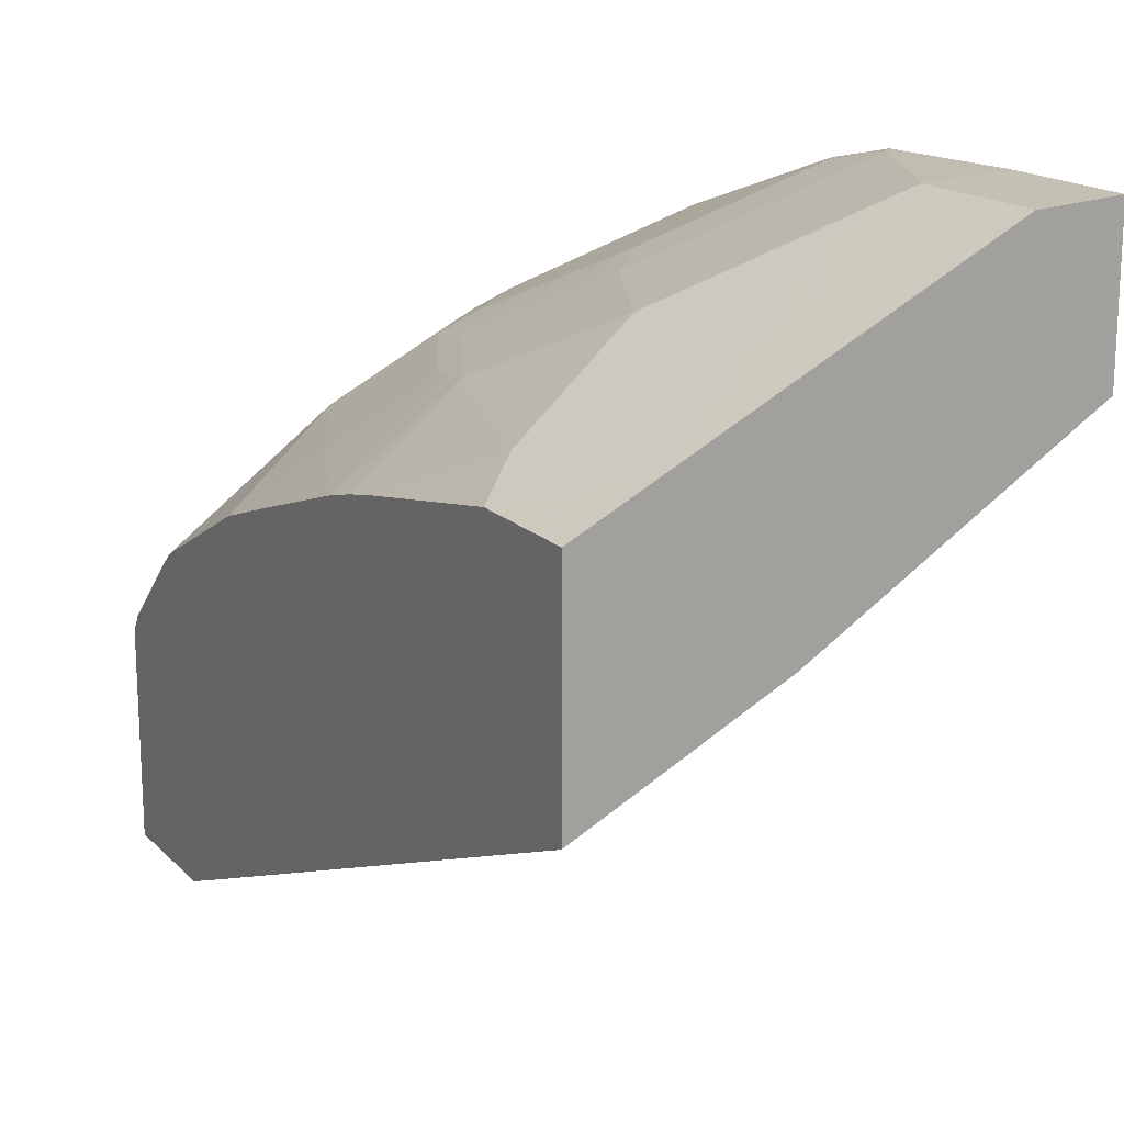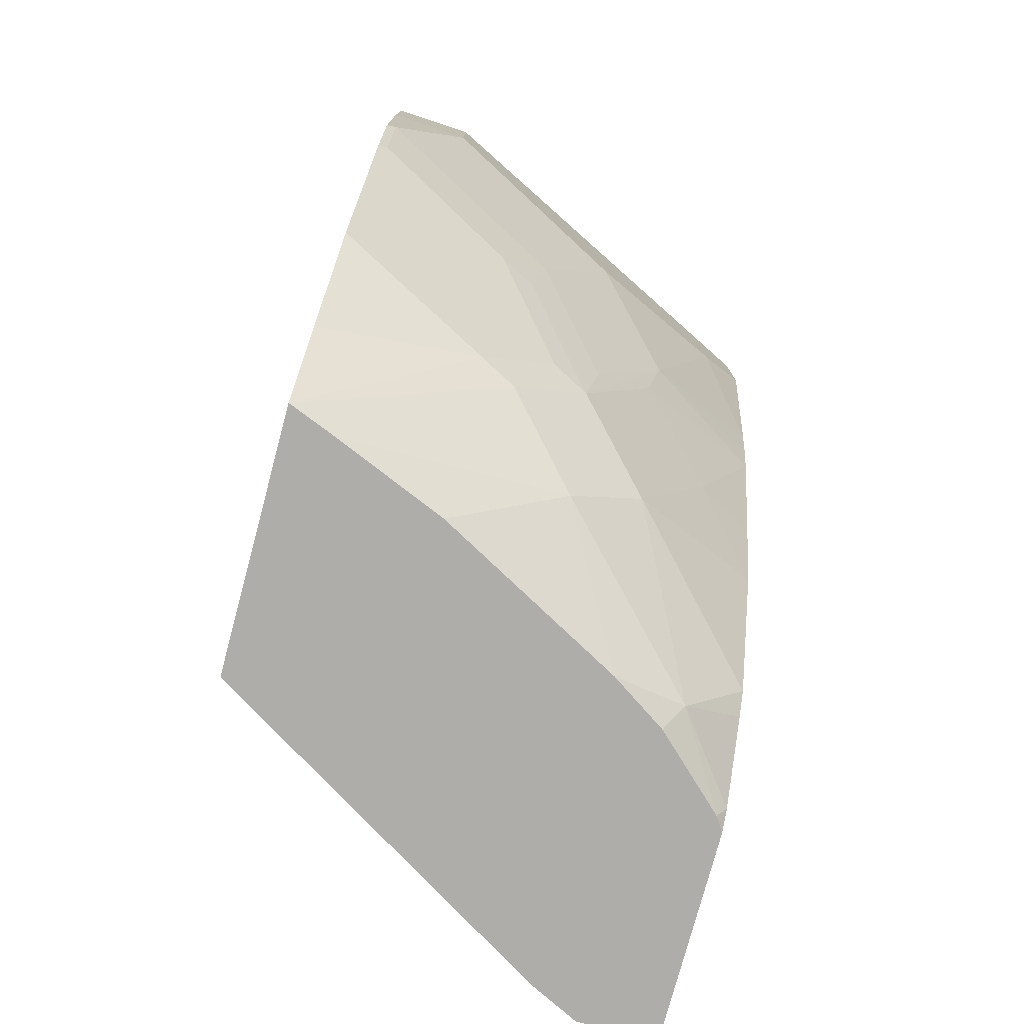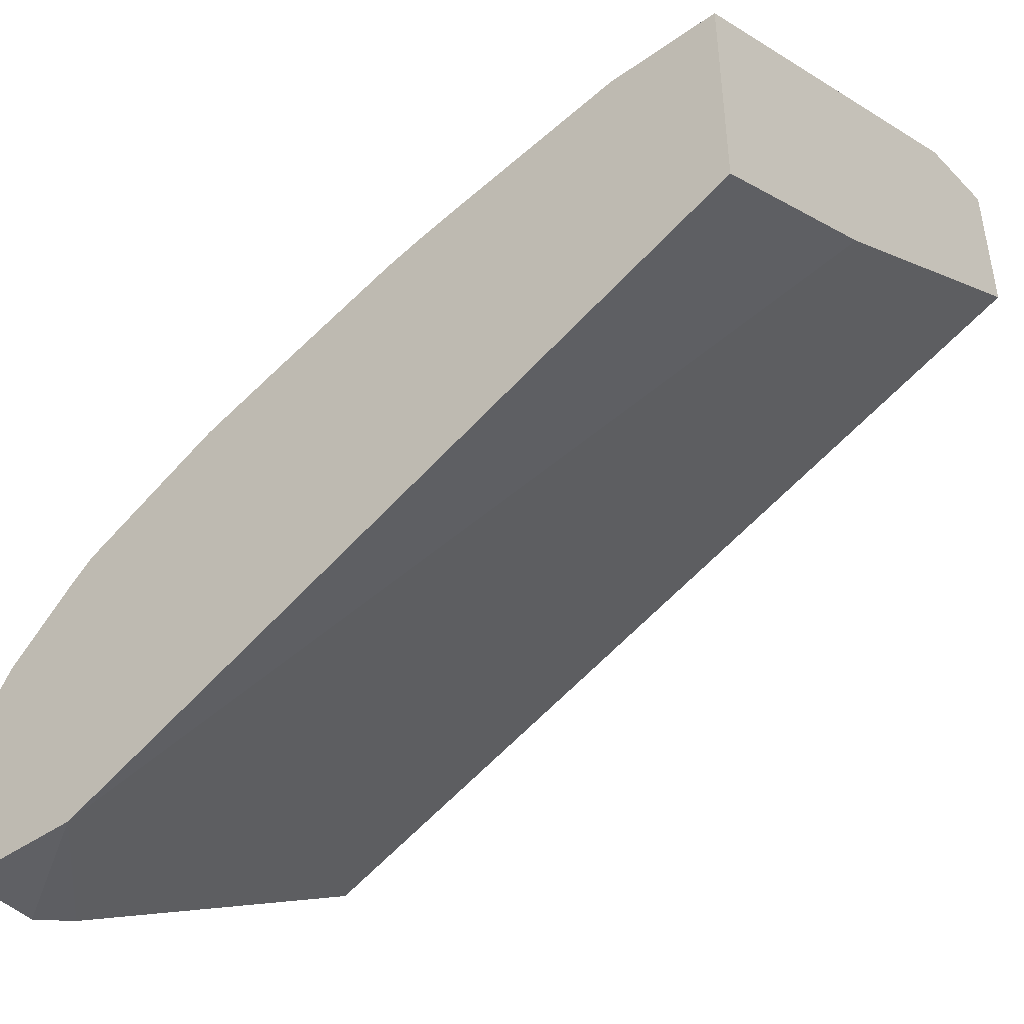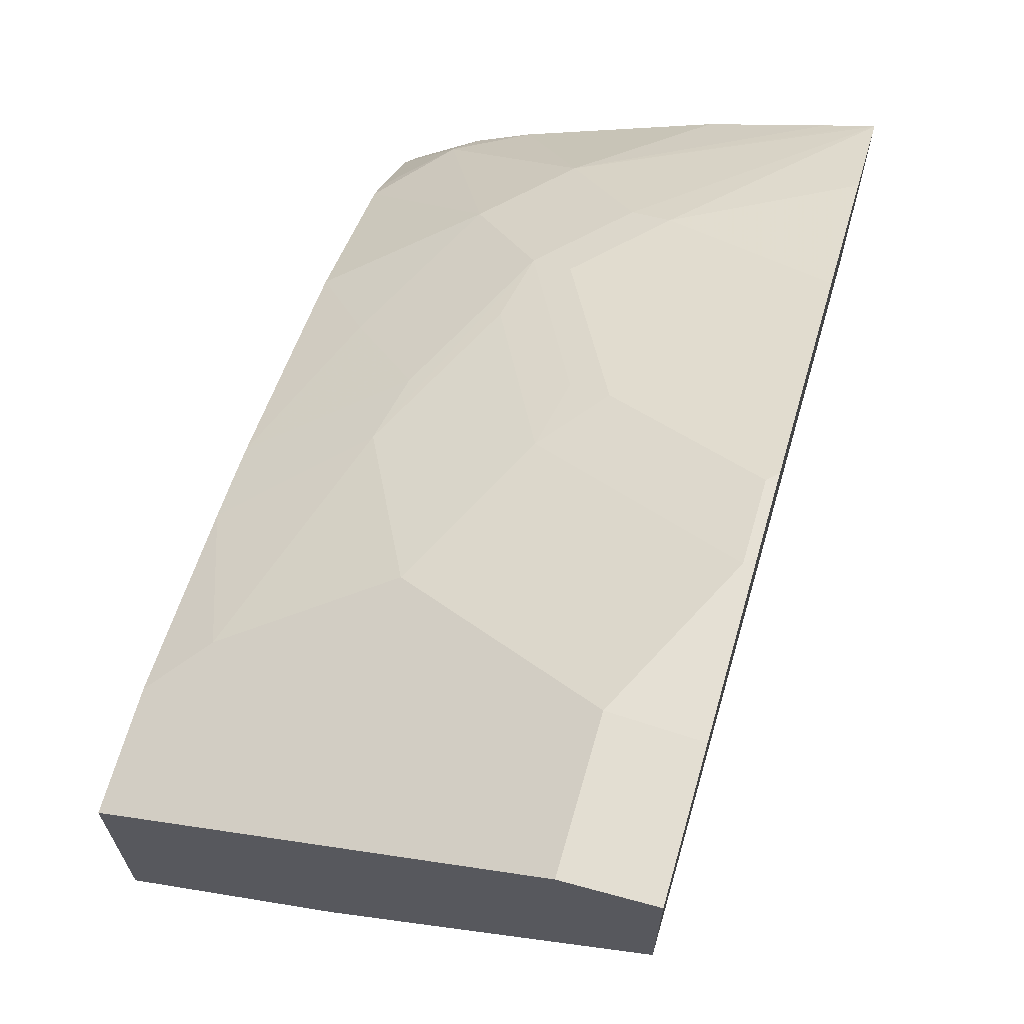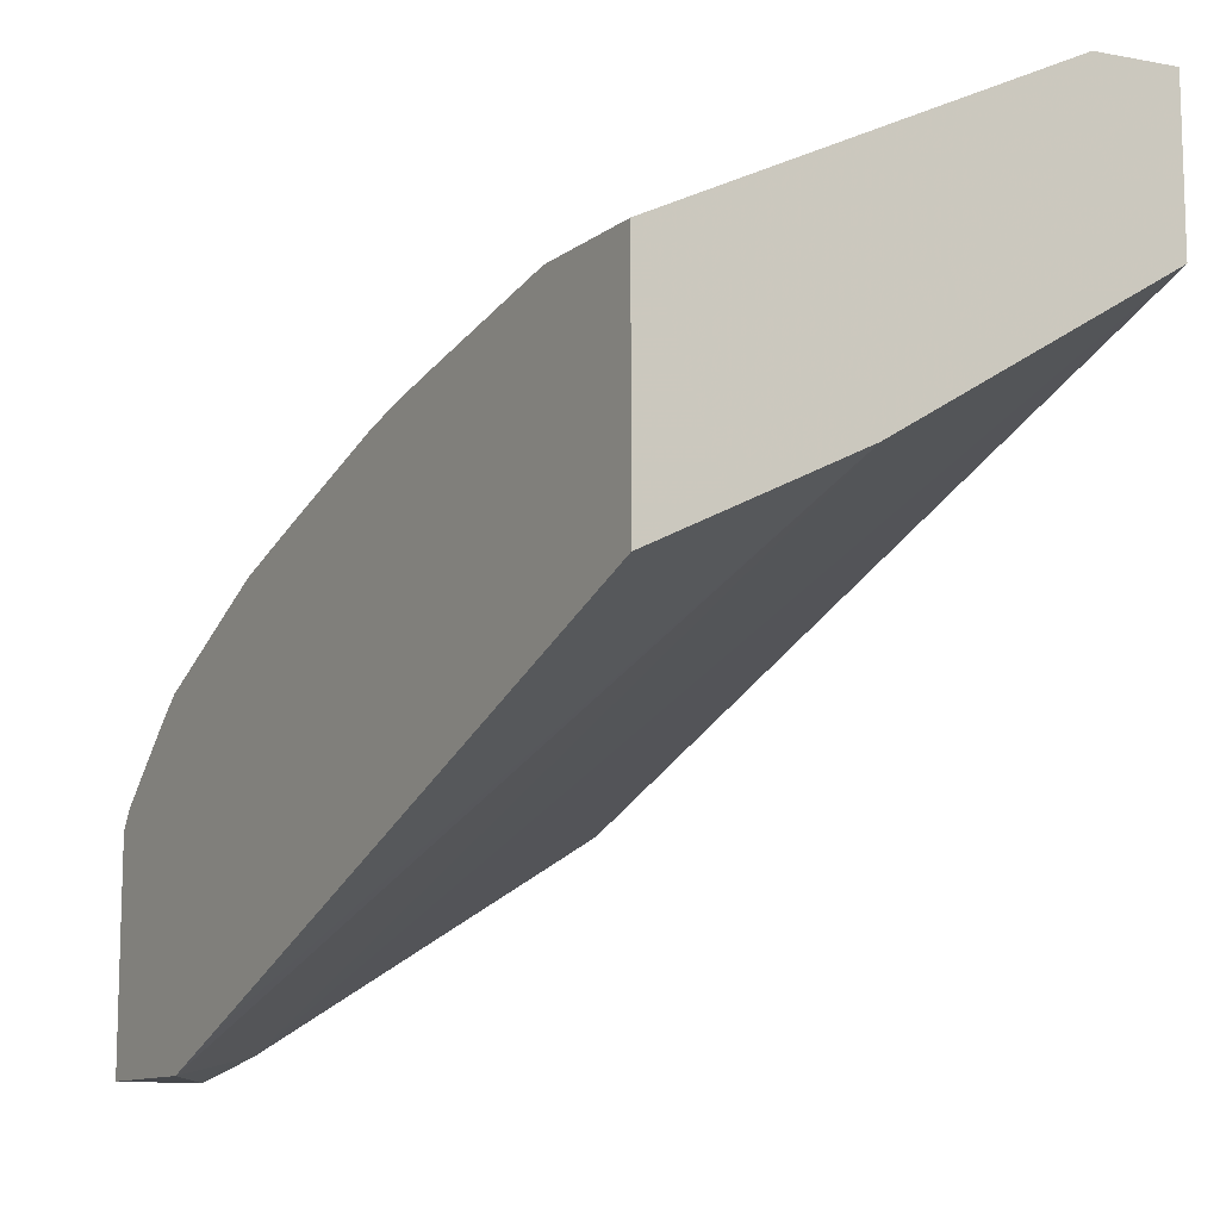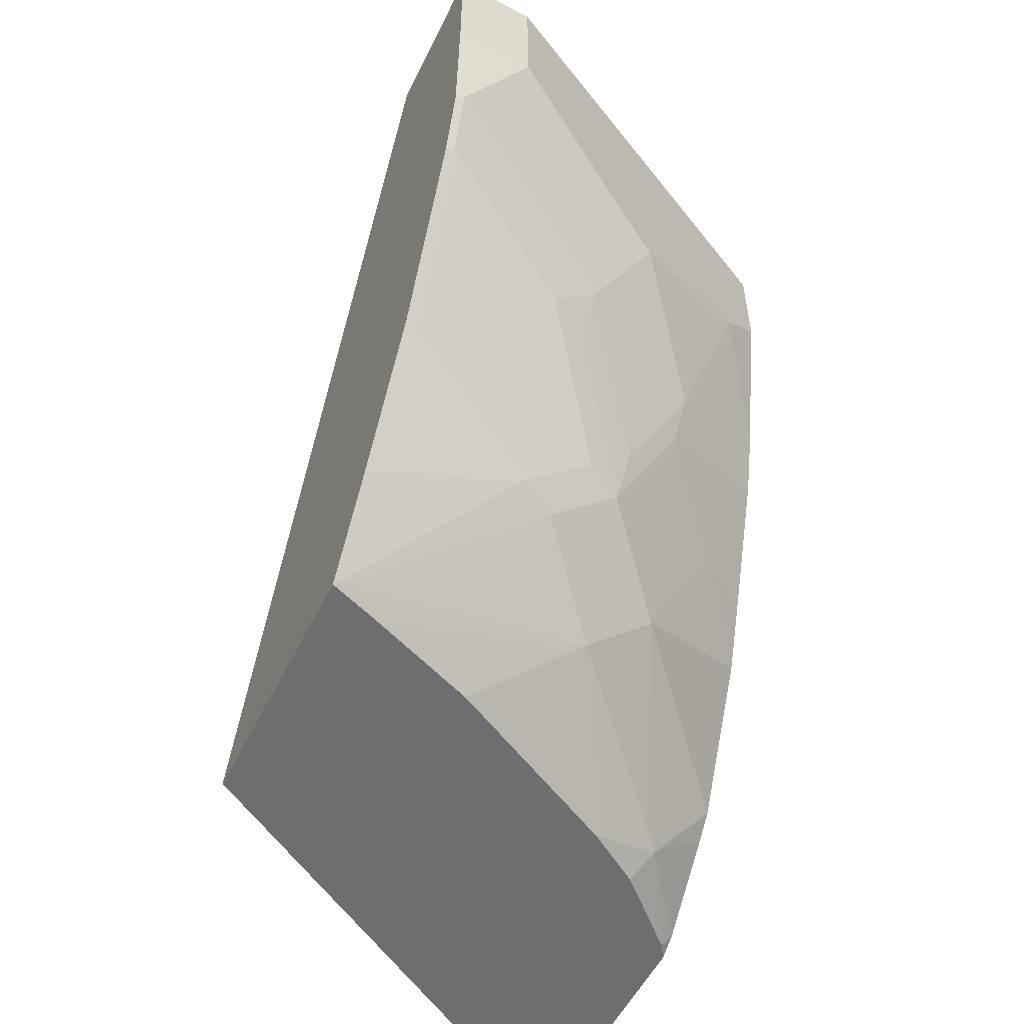
<metadata>
{"format":"obj","ext":"obj","renderer":"f3d","projection":"perspective","resolution":1024,"background":"white","views":[{"elev":17.2,"azim":150.7,"up":"+Z"},{"elev":-77.3,"azim":-15.0,"up":"+Y"},{"elev":-43.9,"azim":129.6,"up":"+Z"},{"elev":66.9,"azim":-164.0,"up":"+Z"},{"elev":-11.4,"azim":149.1,"up":"+Z"},{"elev":-54.4,"azim":-26.0,"up":"+Y"}]}
</metadata>
<code>
v 0.2668 -0.044 0.8567
v 0.3106 -0.044 0.8542
v 0.2668 -0.044 0.7765
v 0.2668 -0.114 0.8567
v 0.4763 -0.044 0.7714
v 0.3106 -0.1165 0.8542
v 0.4141 -0.044 0.6859
v 0.4497 -0.4903 0.4885
v 0.2668 -0.4903 0.6018
v 0.2668 -0.1991 0.8542
v 0.2718 -0.1942 0.8542
v 0.5175 -0.044 0.7508
v 0.3365 -0.1295 0.8413
v 0.5175 -0.1038 0.7508
v 0.44 -0.044 0.673
v 0.5175 -0.3819 0.492
v 0.5175 -0.4212 0.4756
v 0.4659 -0.4903 0.4804
v 0.2668 -0.4903 0.7377
v 0.2668 -0.2428 0.8445
v 0.2718 -0.2378 0.8445
v 0.2977 -0.2071 0.8413
v 0.3754 -0.2459 0.8024
v 0.5175 -0.044 0.6343
v 0.4141 -0.1683 0.8024
v 0.3883 -0.1553 0.8154
v 0.4918 -0.1295 0.7636
v 0.5175 -0.2005 0.7314
v 0.4996 -0.044 0.6433
v 0.5175 -0.4903 0.4756
v 0.4759 -0.4903 0.4756
v 0.4755 -0.4903 0.4756
v 0.2668 -0.4369 0.7668
v 0.2718 -0.4903 0.7358
v 0.4077 -0.4368 0.7183
v 0.3689 -0.3979 0.7571
v 0.3495 -0.3931 0.7668
v 0.2668 -0.3593 0.8057
v 0.2718 -0.3543 0.8057
v 0.3883 -0.3543 0.7668
v 0.3495 -0.2766 0.8057
v 0.3689 -0.2815 0.796
v 0.4077 -0.3592 0.7571
v 0.4141 -0.3236 0.7636
v 0.453 -0.2459 0.7636
v 0.5175 -0.2227 0.7264
v 0.5175 -0.4903 0.5883
v 0.2911 -0.4903 0.728
v 0.3495 -0.4903 0.7034
v 0.4464 -0.4903 0.6504
v 0.4853 -0.4756 0.6407
v 0.4465 -0.3979 0.7183
v 0.4853 -0.3203 0.7183
v 0.4465 -0.2815 0.7571
v 0.5175 -0.241 0.7217
v 0.5125 -0.4903 0.596
v 0.5175 -0.484 0.5985
v 0.4756 -0.4903 0.6309
v 0.5175 -0.4468 0.634
v 0.5175 -0.4351 0.644
v 0.5175 -0.3575 0.6828
v 0.5175 -0.3145 0.6974
f 20 39 21
f 28 45 46
f 25 45 27
f 23 45 25
f 23 43 44
f 23 42 43
f 23 41 42
f 21 23 22
f 21 41 23
f 21 40 41
f 21 39 40
f 27 45 28
f 23 44 45
f 17 32 18
f 19 37 33
f 19 36 37
f 19 35 36
f 19 34 35
f 17 31 32
f 17 30 31
f 16 29 24
f 15 29 16
f 14 25 27
f 14 26 25
f 33 37 38
f 14 27 28
f 20 38 39
f 34 48 35
f 45 54 55
f 35 49 50
f 13 26 14
f 53 62 55
f 53 61 62
f 52 60 61
f 52 61 53
f 51 57 59
f 51 56 57
f 51 58 56
f 51 60 52
f 51 59 60
f 50 58 51
f 47 57 56
f 45 55 46
f 43 52 53
f 43 45 44
f 43 54 45
f 43 53 54
f 40 42 41
f 40 43 42
f 37 39 38
f 37 40 39
f 36 40 37
f 36 43 40
f 53 55 54
f 35 52 43
f 35 51 52
f 35 50 51
f 35 48 49
f 13 25 26
f 35 43 36
f 12 16 24
f 7 16 17
f 7 15 16
f 6 11 13
f 5 14 12
f 5 13 14
f 5 6 13
f 4 11 6
f 4 10 11
f 3 8 9
f 3 7 8
f 2 6 5
f 1 6 2
f 1 4 6
f 1 10 4
f 1 20 10
f 1 38 20
f 1 33 38
f 1 19 33
f 1 9 19
f 1 7 3
f 1 15 7
f 1 29 15
f 1 24 29
f 1 12 24
f 1 5 12
f 1 2 5
f 13 23 25
f 7 17 8
f 8 17 18
f 1 3 9
f 8 32 31
f 12 17 16
f 8 18 32
f 12 30 17
f 12 47 30
f 12 57 47
f 12 60 59
f 12 61 60
f 12 62 61
f 12 55 62
f 12 46 55
f 12 28 46
f 12 14 28
f 11 23 13
f 12 59 57
f 11 21 22
f 11 22 23
f 8 31 30
f 8 47 56
f 8 56 58
f 8 50 49
f 8 49 48
f 8 58 50
f 8 34 19
f 8 19 9
f 10 20 21
f 10 21 11
f 8 48 34
f 8 30 47

</code>
